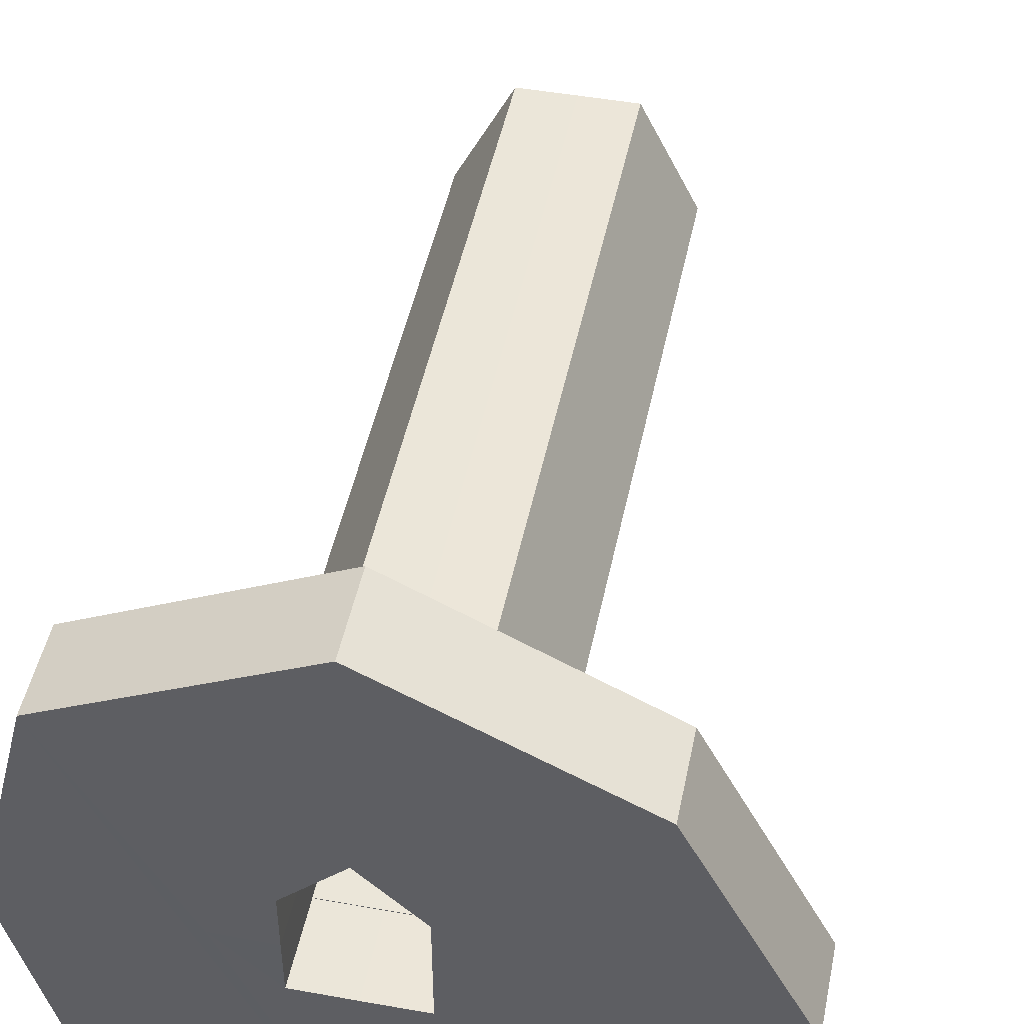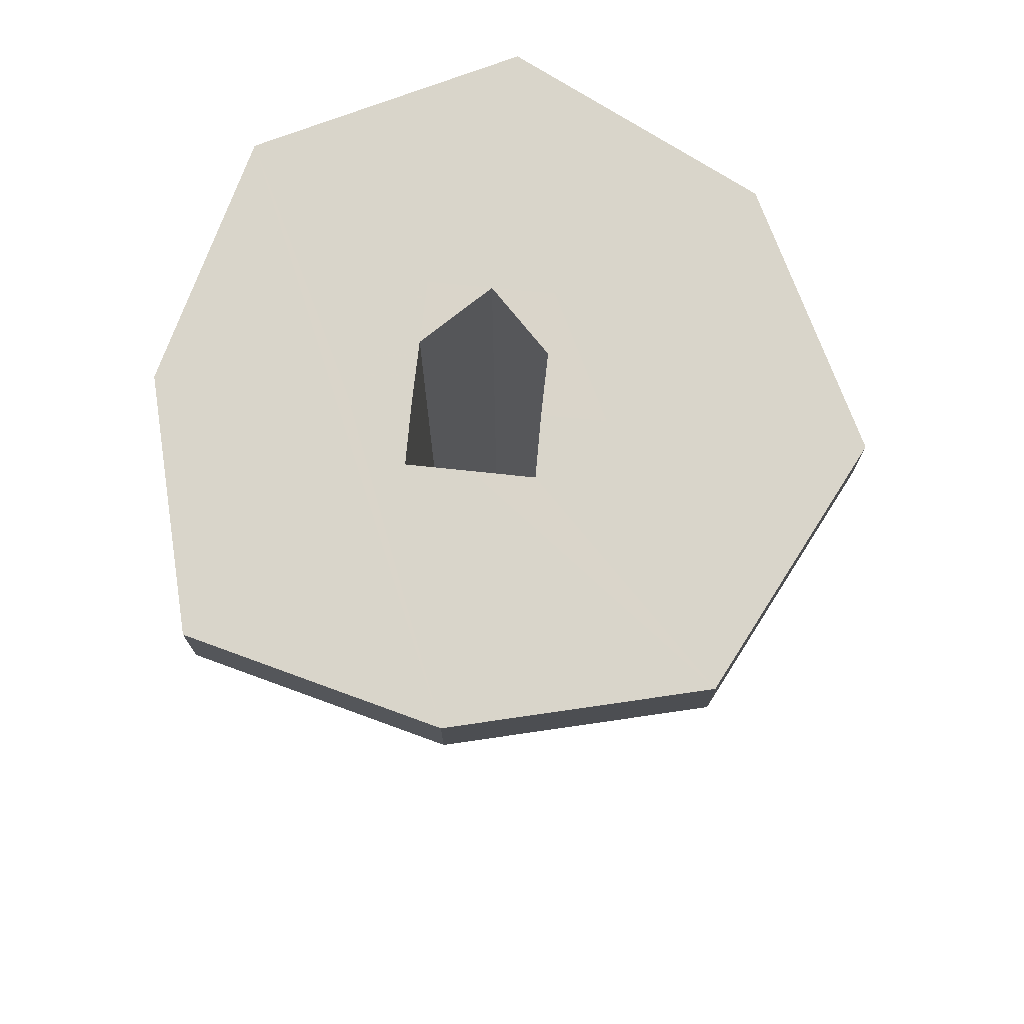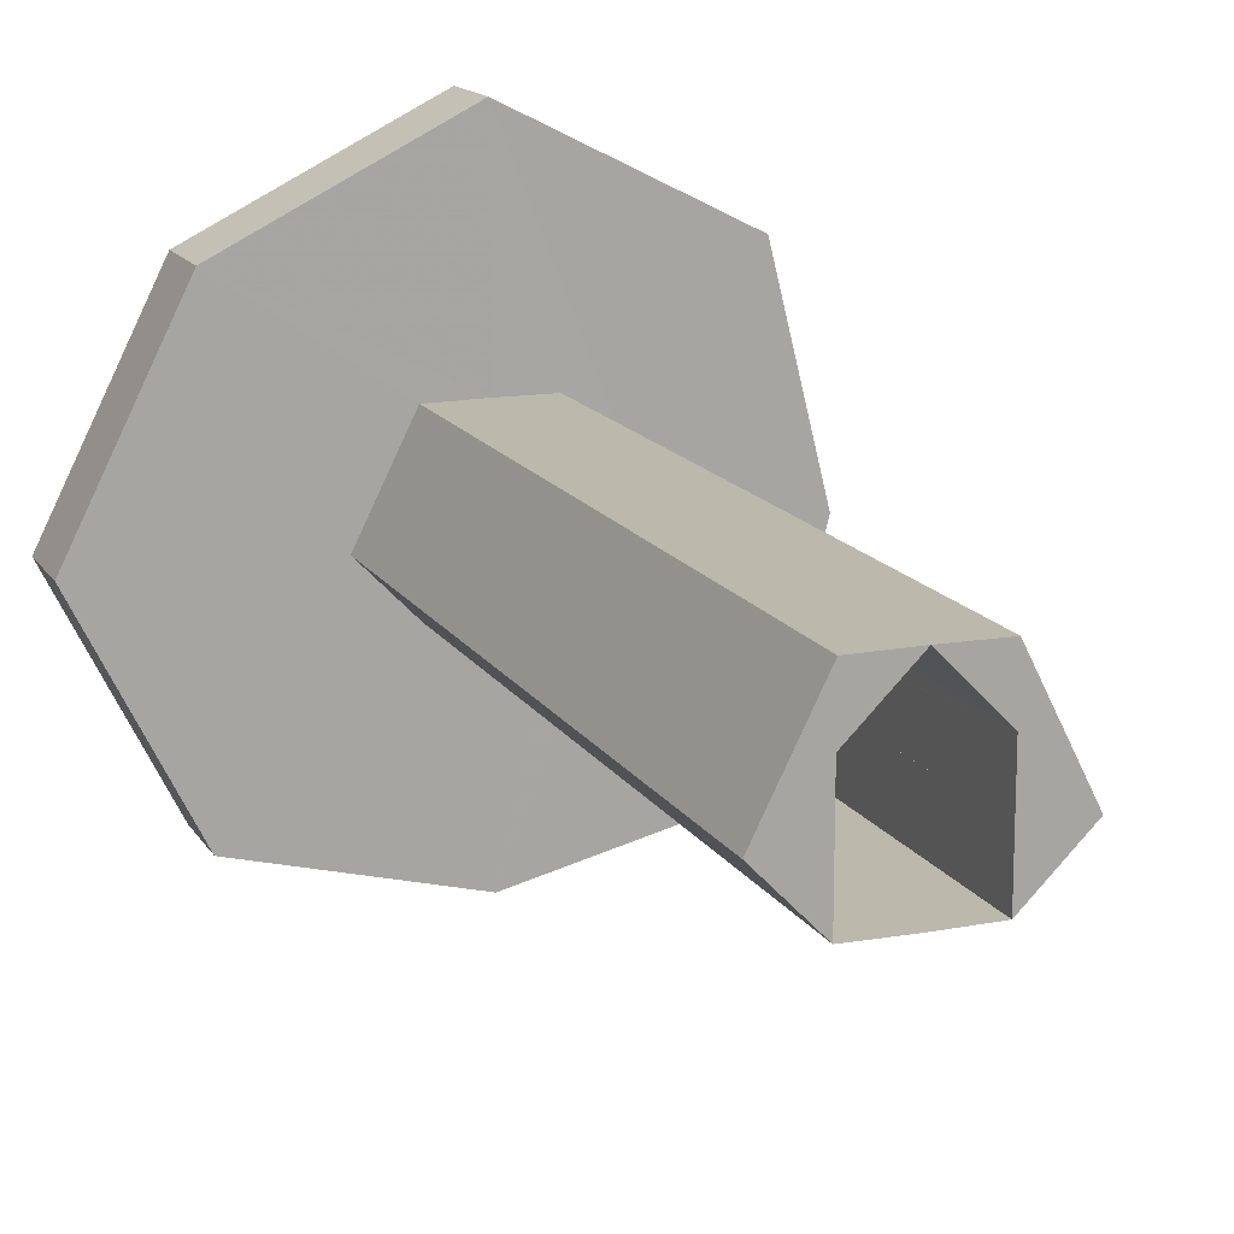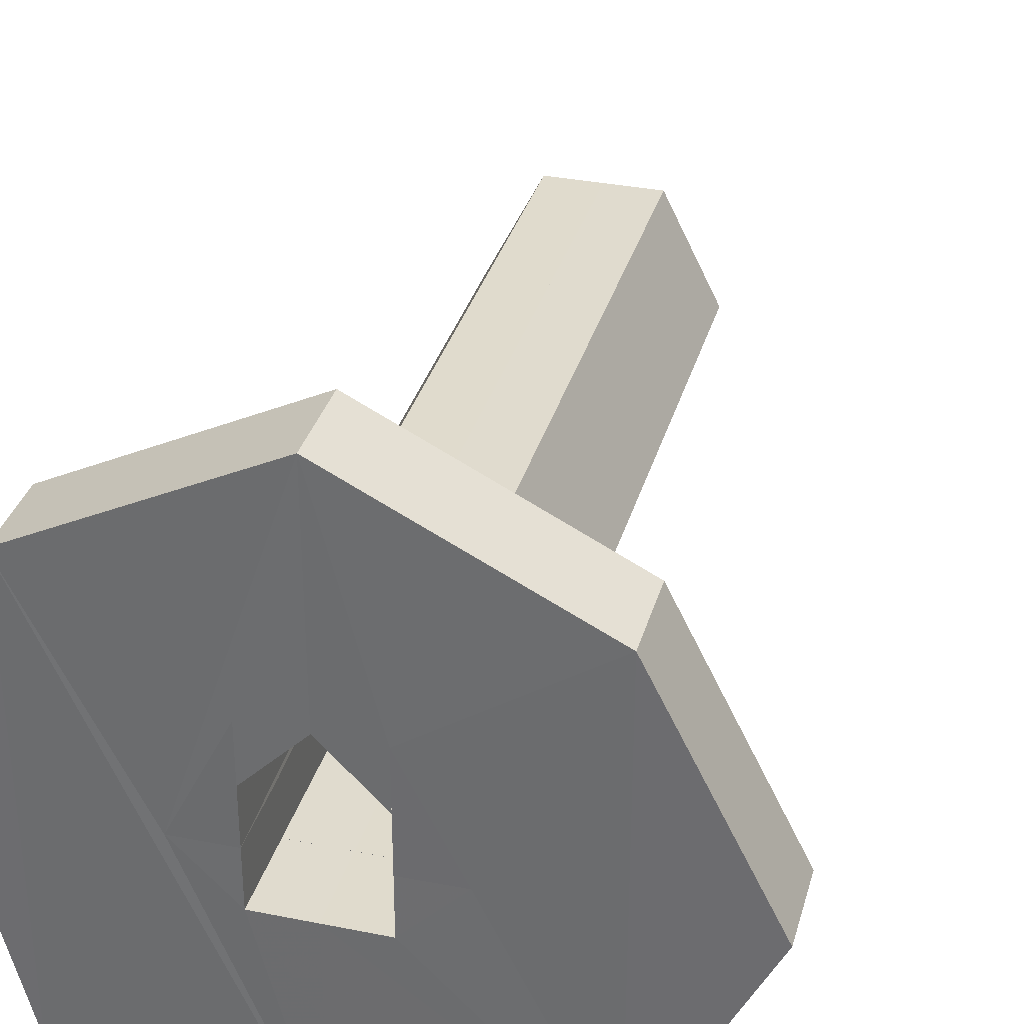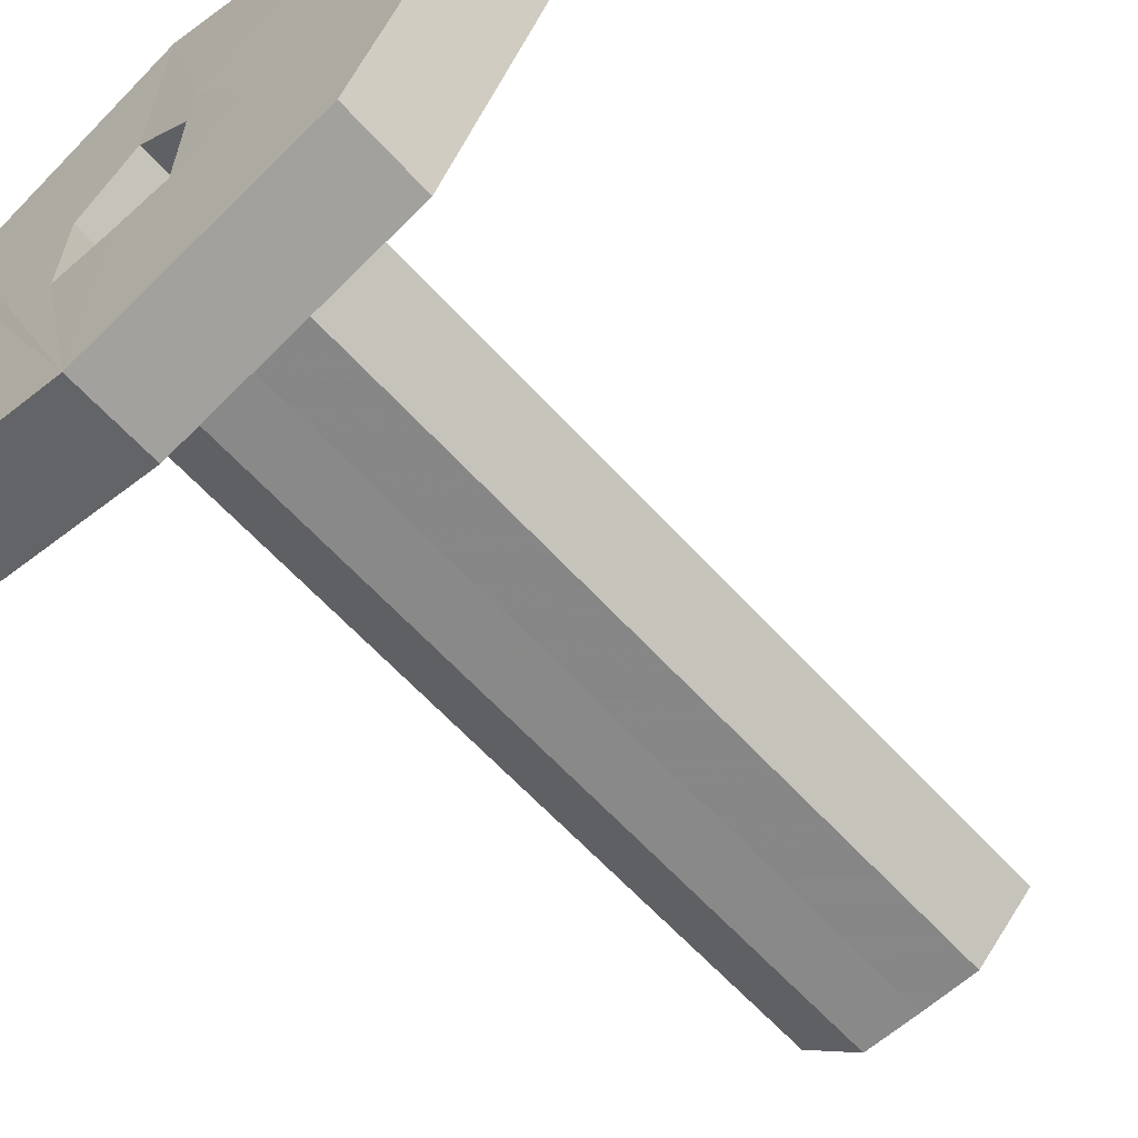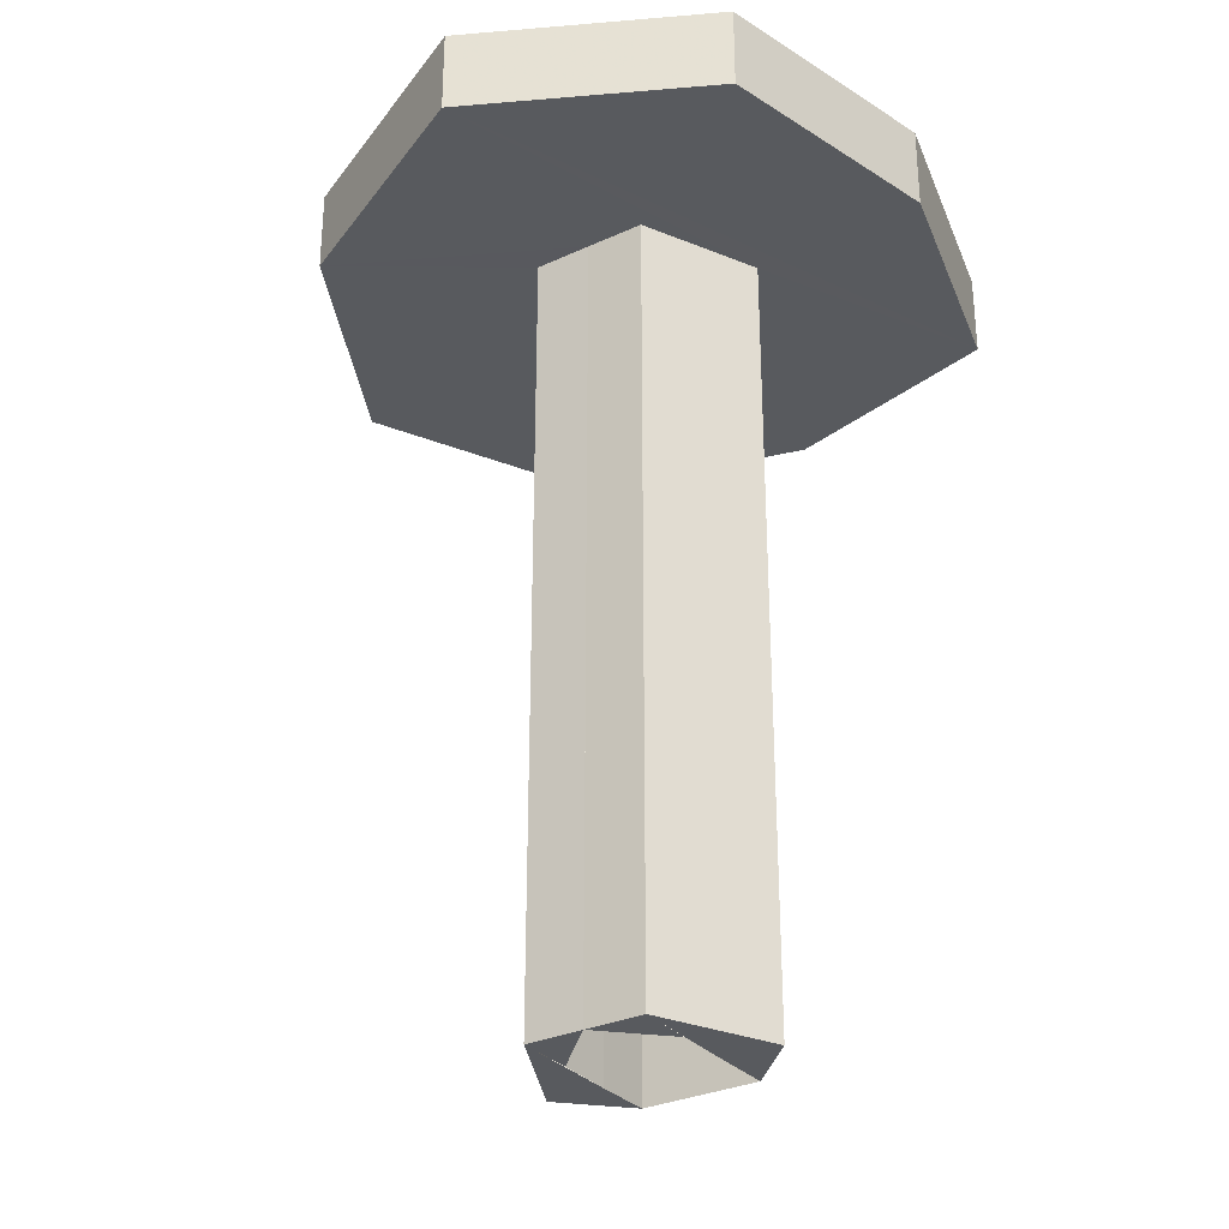
<metadata>
{"format":"obj","ext":"obj","renderer":"f3d","projection":"perspective","resolution":1024,"background":"white","views":[{"elev":47.9,"azim":11.6,"up":"+Y"},{"elev":74.4,"azim":5.9,"up":"+Z"},{"elev":14.7,"azim":159.3,"up":"+Y"},{"elev":33.5,"azim":15.1,"up":"+Y"},{"elev":-62.5,"azim":42.2,"up":"+Y"},{"elev":-30.8,"azim":-146.6,"up":"+Z"}]}
</metadata>
<code>
o 12661
v 2233 1873 9.358
v 2233 1873 9.358
v 2233 1873 9.358
v 2233 1873 9.358
v 2233 1873 9.344
v 2233 1873 9.358
v 2233 1873 9.344
v 2233 1873 9.344
v 2233 1873 9.344
v 2233 1873 9.358
v 2233 1873 9.358
v 2233 1873 9.358
v 2233 1873 9.344
v 2233 1873 9.344
v 2233 1873 9.344
v 2233 1873 9.358
v 2233 1873 9.344
v 2233 1873 9.344
v 2233 1873 9.358
v 2233 1873 9.358
v 2233 1873 9.344
v 2233 1873 9.358
v 2233 1873 9.358
v 2233 1873 9.344
v 2233 1873 9.344
v 2233 1873 9.344
v 2233 1873 9.208
v 2233 1873 9.344
v 2233 1873 9.208
v 2233 1873 9.344
v 2233 1873 9.344
v 2233 1873 9.358
v 2233 1873 9.358
v 2233 1873 9.208
v 2233 1873 9.208
v 2233 1873 9.344
v 2233 1873 9.344
v 2233 1873 9.208
v 2233 1873 9.358
v 2233 1873 9.358
v 2233 1873 9.208
v 2233 1873 9.358
v 2233 1873 9.208
v 2233 1873 9.344
v 2233 1873 9.208
v 2233 1873 9.344
v 2233 1873 9.344
v 2233 1873 9.344
v 2233 1873 9.358
v 2233 1873 9.358
v 2233 1873 9.208
v 2233 1873 9.208
v 2233 1873 9.358
v 2233 1873 9.358
v 2233 1873 9.344
v 2233 1873 9.358
v 2233 1873 9.358
v 2233 1873 9.358
v 2233 1873 9.358
v 2233 1873 9.208
v 2233 1873 9.358
v 2233 1873 9.208
v 2233 1873 9.344
v 2233 1873 9.208
v 2233 1873 9.208
v 2233 1873 9.208
v 2233 1873 9.344
v 2233 1873 9.208
v 2233 1873 9.344
v 2233 1873 9.208
v 2233 1873 9.208
v 2233 1873 9.208
v 2233 1873 9.344
v 2233 1873 9.344
v 2233 1873 9.344
v 2233 1873 9.208
v 2233 1873 9.208
v 2233 1873 9.208
v 2233 1873 9.208
v 2233 1873 9.344
v 2233 1873 9.344
v 2233 1873 9.344
v 2233 1873 9.344
v 2233 1873 9.358
v 2233 1873 9.344
v 2233 1873 9.358
v 2233 1873 9.358
v 2233 1873 9.208
v 2233 1873 9.358
v 2233 1873 9.358
v 2233 1873 9.344
v 2233 1873 9.358
v 2233 1873 9.358
v 2233 1873 9.358
v 2233 1873 9.358
v 2233 1873 9.358
v 2233 1873 9.358
v 2233 1873 9.358
v 2233 1873 9.358
v 2233 1873 9.358
v 2233 1873 9.358
v 2233 1873 9.344
v 2233 1873 9.344
v 2233 1873 9.344
v 2233 1873 9.208
v 2233 1873 9.344
v 2233 1873 9.208
v 2233 1873 9.344
v 2233 1873 9.344
v 2233 1873 9.358
v 2233 1873 9.358
v 2233 1873 9.358
v 2233 1873 9.208
v 2233 1873 9.208
v 2233 1873 9.208
v 2233 1873 9.344
v 2233 1873 9.344
v 2233 1873 9.208
v 2233 1873 9.208
v 2233 1873 9.208
v 2233 1873 9.344
v 2233 1873 9.358
v 2233 1873 9.358
v 2233 1873 9.358
v 2233 1873 9.358
v 2233 1873 9.358
v 2233 1873 9.358
v 2233 1873 9.358
v 2233 1873 9.344
v 2233 1873 9.344
v 2233 1873 9.344
v 2233 1873 9.358
v 2233 1873 9.208
v 2233 1873 9.208
v 2233 1873 9.208
v 2233 1873 9.208
v 2233 1873 9.208
v 2233 1873 9.208
f 1 2 3
f 4 5 1
f 6 7 4
f 5 8 9
f 10 9 8
f 5 11 12
f 10 12 11
f 13 10 14
f 15 16 13
f 14 17 18
f 19 11 20
f 21 20 11
f 22 20 23
f 21 24 25
f 21 25 26
f 27 26 25
f 21 26 28
f 29 28 26
f 30 28 31
f 29 32 33
f 34 32 35
f 36 27 37
f 38 33 39
f 40 41 39
f 38 42 43
f 44 45 36
f 36 46 44
f 44 46 47
f 5 46 48
f 46 2 49
f 50 49 2
f 51 48 52
f 53 54 50
f 48 55 17
f 56 17 55
f 10 56 50
f 50 56 57
f 58 56 59
f 58 60 61
f 62 60 52
f 52 63 62
f 58 64 35
f 63 65 66
f 67 68 64
f 69 65 70
f 71 66 72
f 19 41 64
f 73 64 41
f 74 73 75
f 76 73 38
f 77 78 76
f 79 80 76
f 75 81 82
f 30 80 83
f 83 49 84
f 85 9 81
f 86 81 9
f 85 69 87
f 88 85 89
f 90 88 89
f 91 88 90
f 88 91 60
f 90 92 50
f 86 50 92
f 86 92 93
f 92 94 95
f 86 93 96
f 97 98 96
f 99 96 22
f 100 83 22
f 101 102 100
f 103 83 104
f 104 105 103
f 47 83 103
f 106 107 104
f 105 108 109
f 110 108 111
f 47 112 111
f 47 113 72
f 47 114 72
f 115 69 47
f 115 116 117
f 118 114 119
f 118 87 120
f 121 87 118
f 87 121 42
f 96 42 122
f 123 96 122
f 124 125 122
f 123 122 126
f 127 126 122
f 59 126 128
f 126 55 129
f 130 126 75
f 131 132 130
f 133 134 135
f 136 137 138

</code>
